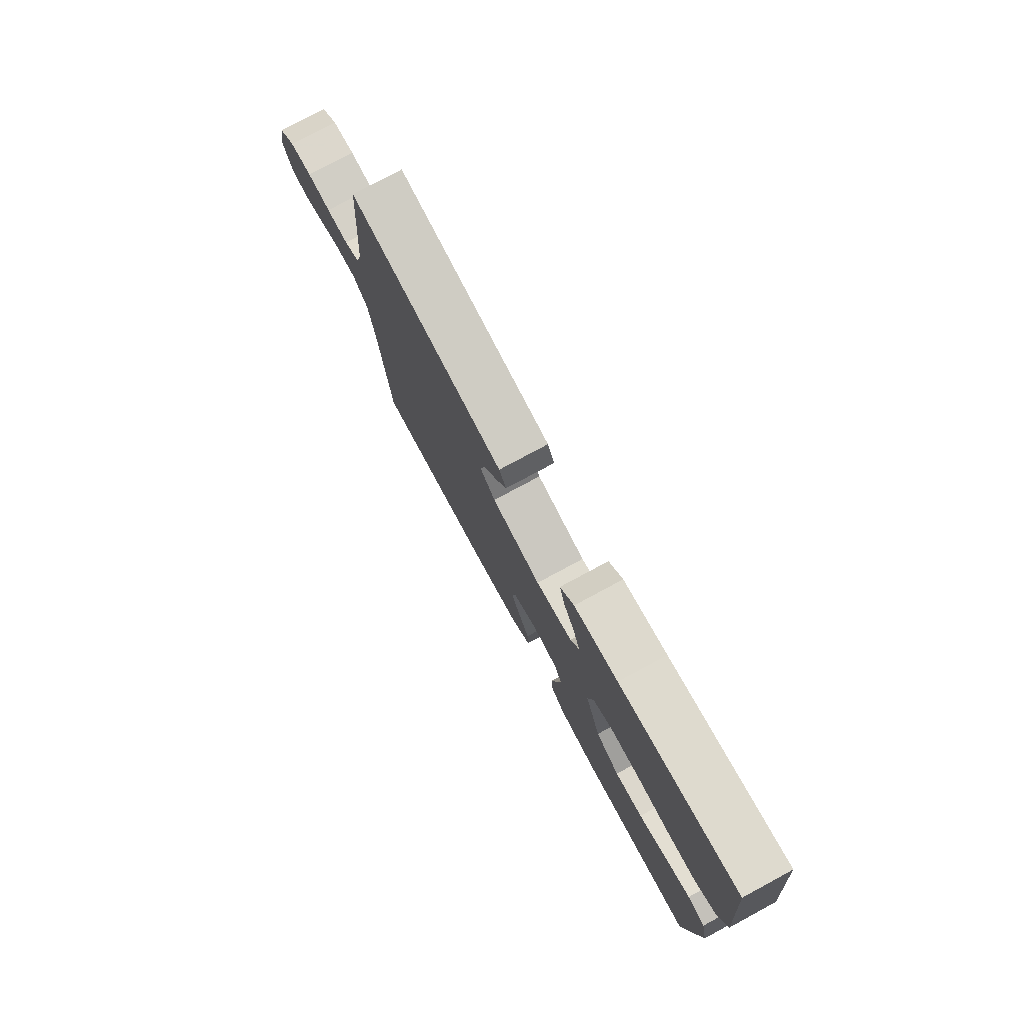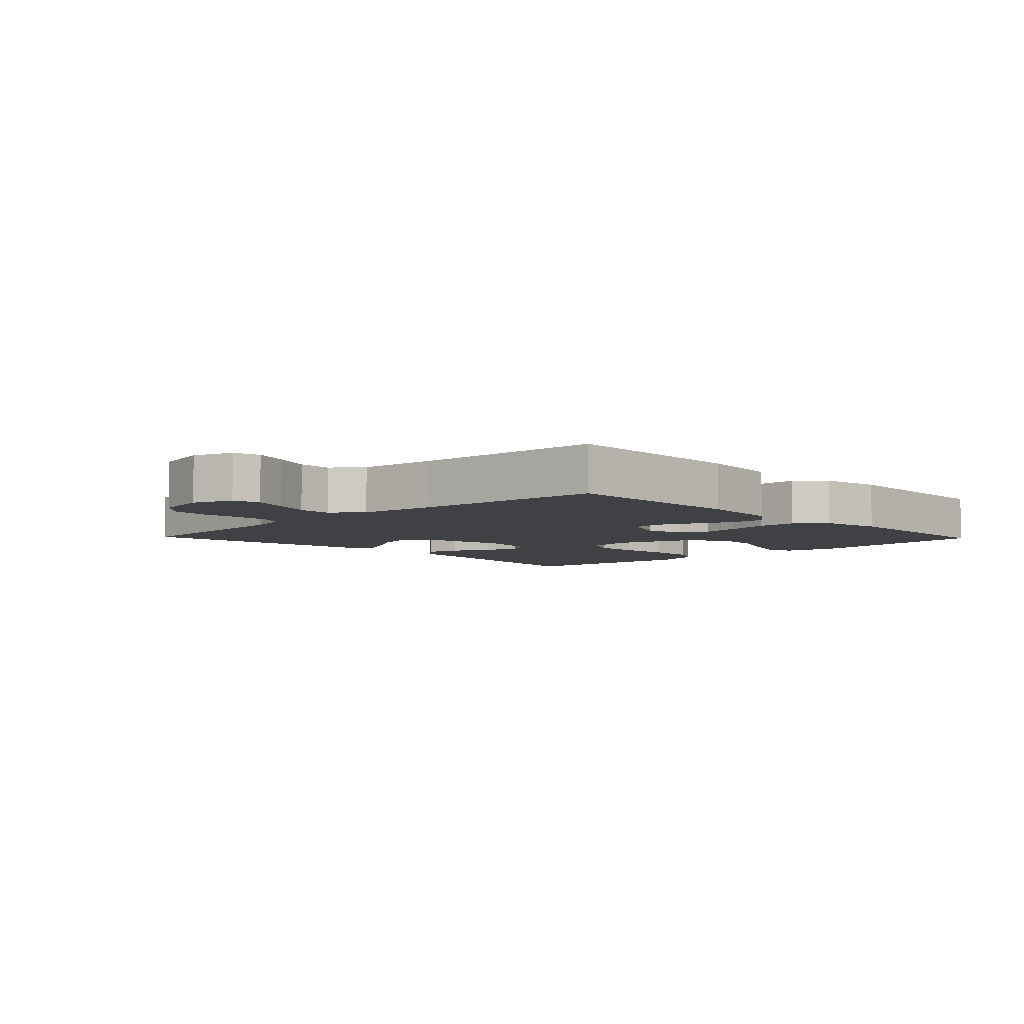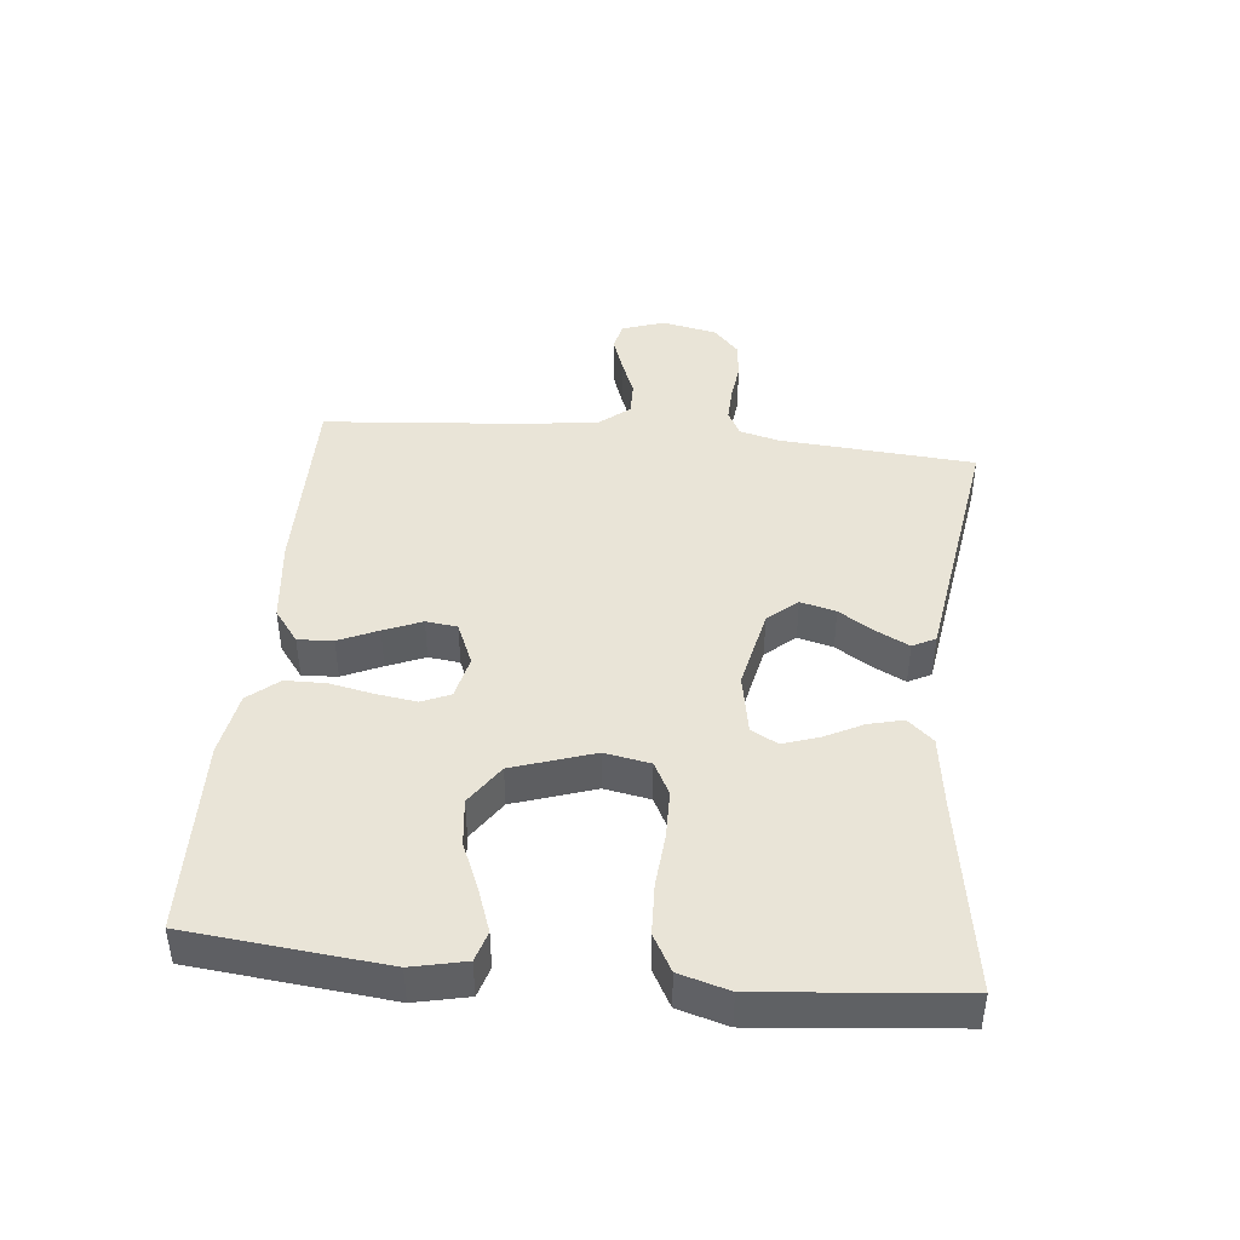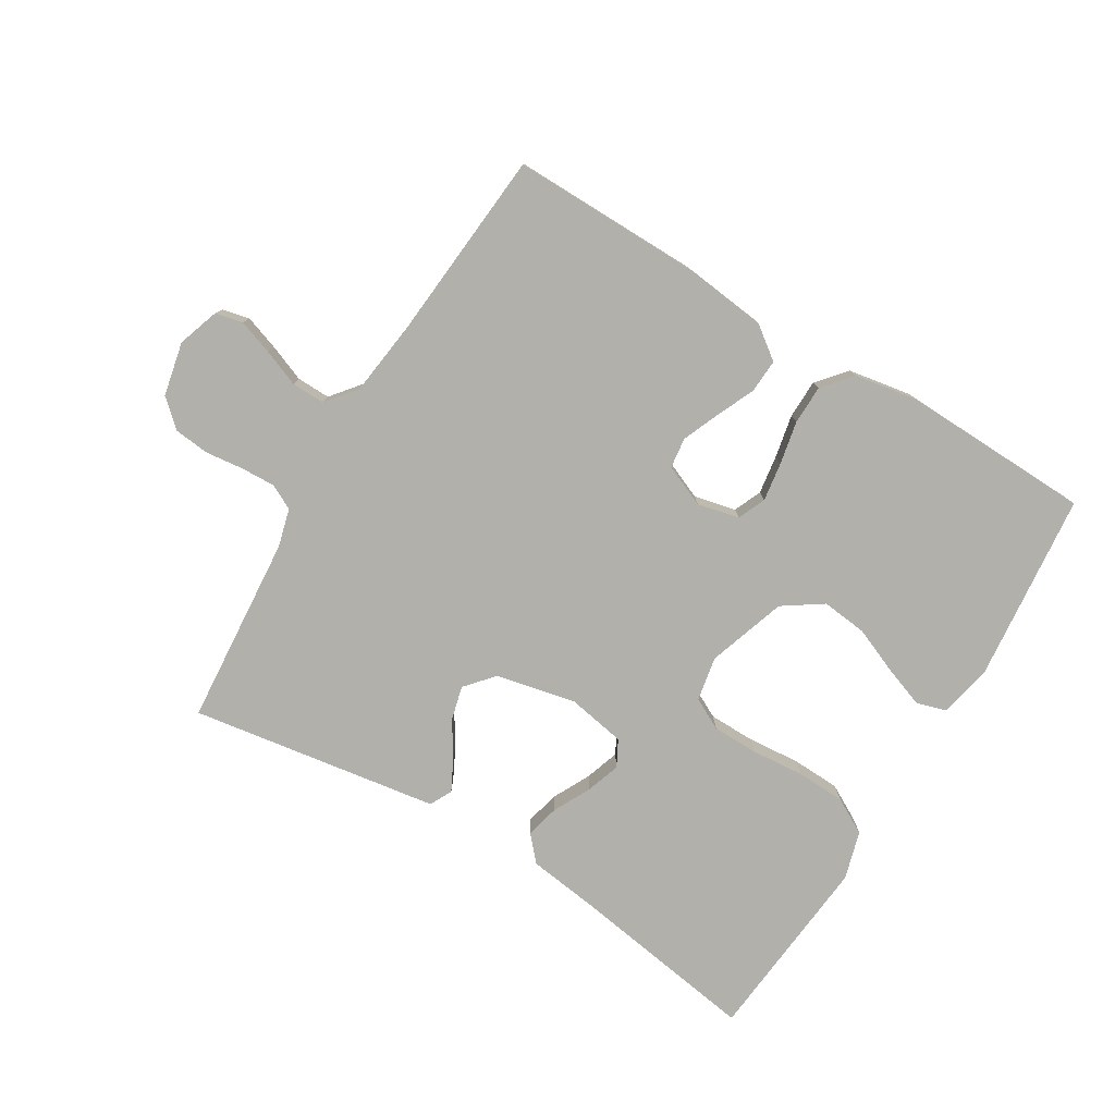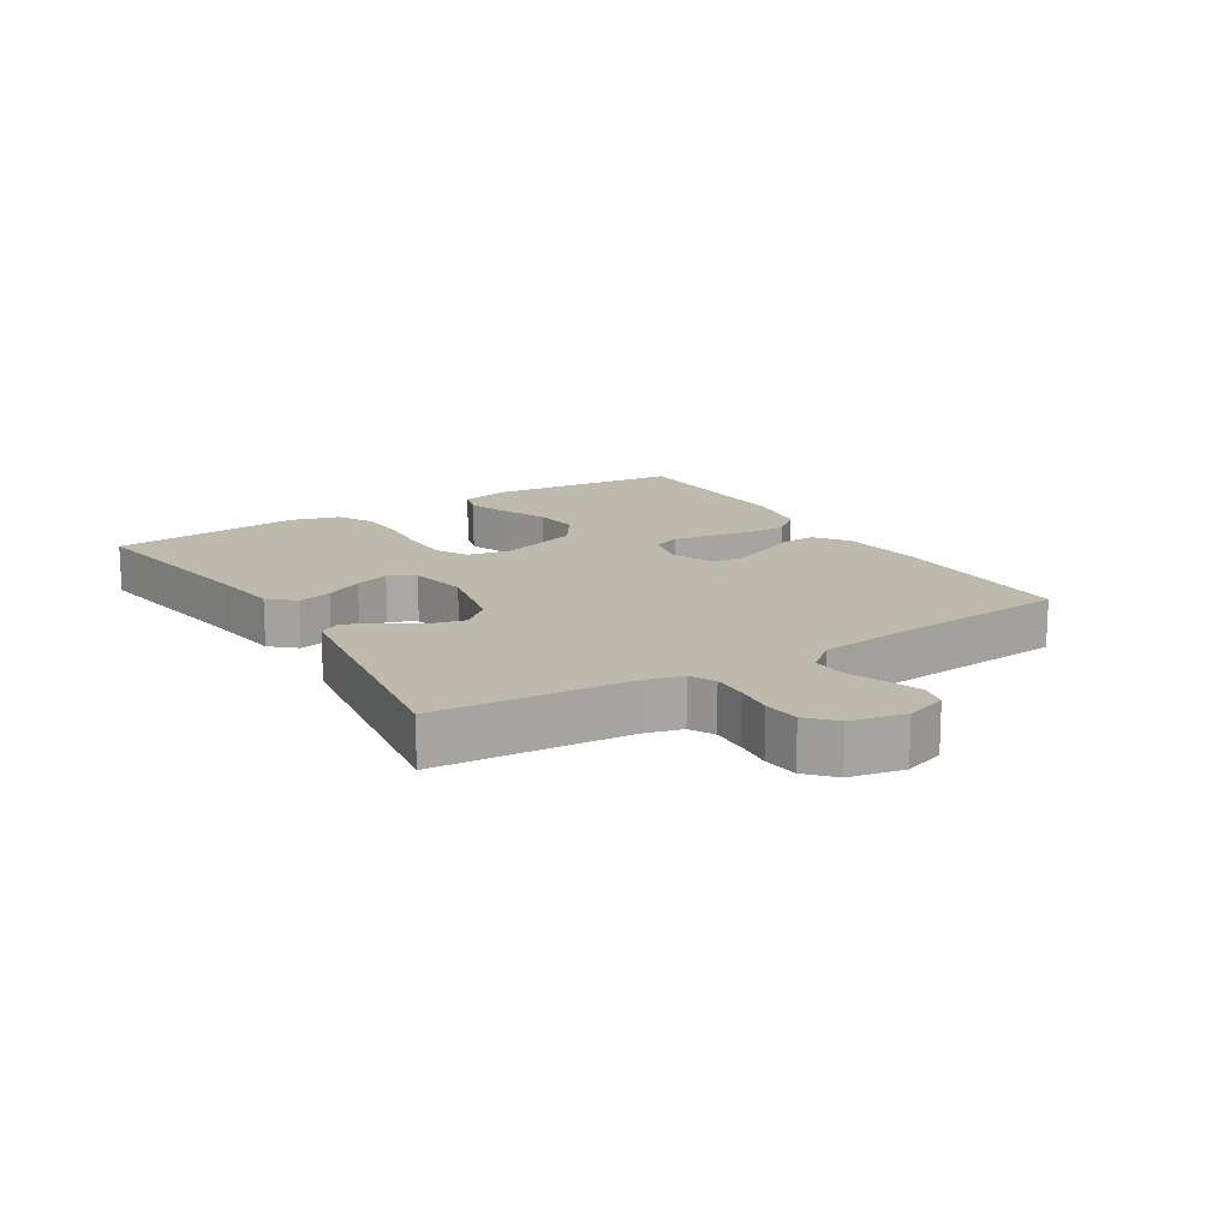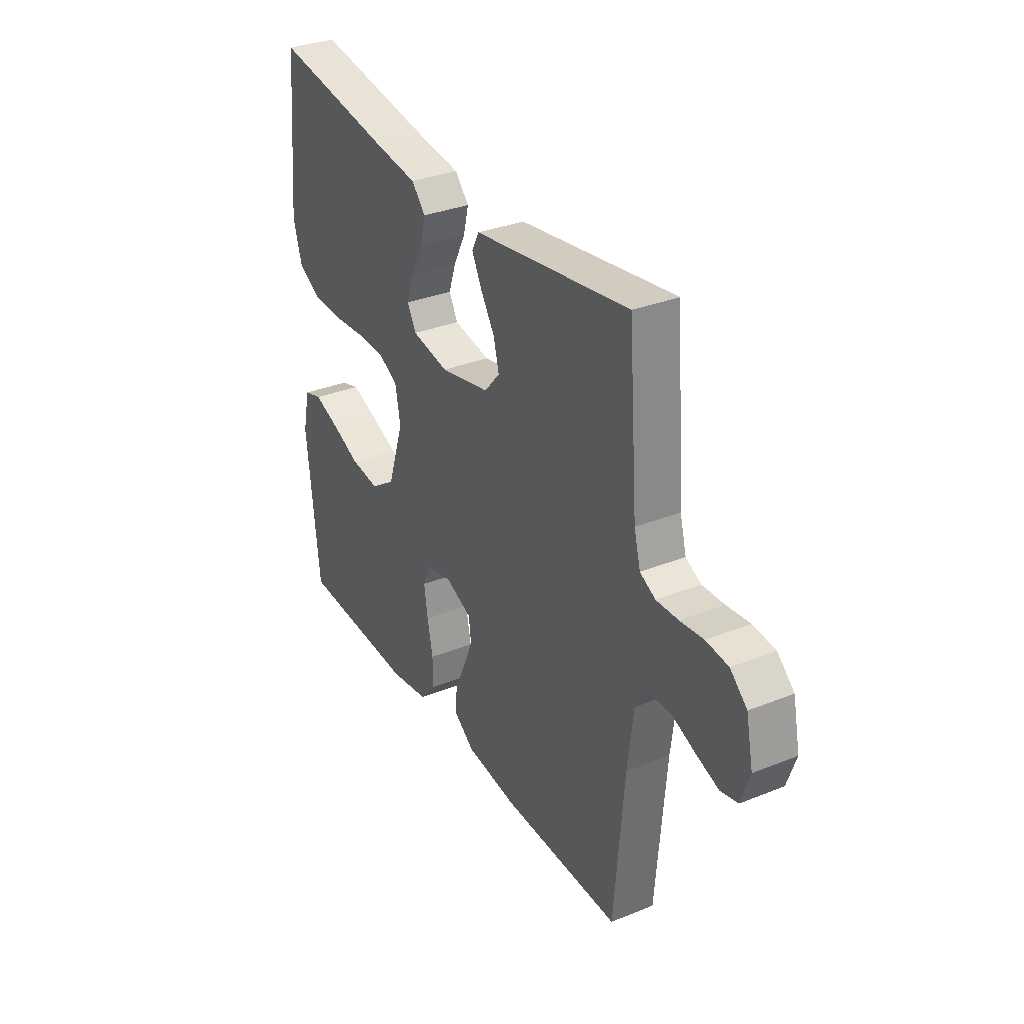
<metadata>
{"format":"obj","ext":"obj","renderer":"f3d","projection":"perspective","resolution":1024,"background":"white","views":[{"elev":77.5,"azim":-118.3,"up":"+Z"},{"elev":-5.8,"azim":133.9,"up":"+Y"},{"elev":43.3,"azim":-84.3,"up":"+Y"},{"elev":-78.5,"azim":148.8,"up":"+Y"},{"elev":15.3,"azim":58.0,"up":"+Y"},{"elev":32.7,"azim":60.9,"up":"+Z"}]}
</metadata>
<code>
v -0.5 0.07 -0.5
v -0.531 0.07 -0.2
v -0.513 0.07 -0.118
v -0.467 0.07 -0.104
v -0.403 0.07 -0.127
v -0.329 0.07 -0.158
v -0.257 0.07 -0.166
v -0.195 0.07 -0.124
v -0.154 0.07 0
v -0.167 0.07 0.07
v -0.217 0.07 0.096
v -0.29 0.07 0.097
v -0.373 0.07 0.09
v -0.45 0.07 0.093
v -0.506 0.07 0.124
v -0.528 0.07 0.2
v -0.5 0.07 0.5
v -0.2 0.07 0.453
v -0.089 0.07 0.438
v -0.054 0.07 0.399
v -0.067 0.07 0.346
v -0.097 0.07 0.287
v -0.115 0.07 0.233
v -0.093 0.07 0.192
v 0 0.07 0.175
v 0.125 0.07 0.202
v 0.164 0.07 0.247
v 0.15 0.07 0.301
v 0.115 0.07 0.356
v 0.09 0.07 0.405
v 0.108 0.07 0.44
v 0.2 0.07 0.454
v 0.5 0.07 0.5
v 0.524 0.07 0.2
v 0.54 0.07 0.14
v 0.579 0.07 0.12
v 0.634 0.07 0.122
v 0.693 0.07 0.129
v 0.749 0.07 0.123
v 0.791 0.07 0.085
v 0.809 0.07 0
v 0.787 0.07 -0.065
v 0.744 0.07 -0.075
v 0.689 0.07 -0.056
v 0.631 0.07 -0.033
v 0.578 0.07 -0.032
v 0.54 0.07 -0.079
v 0.525 0.07 -0.2
v 0.5 0.07 -0.5
v 0.2 0.07 -0.497
v 0.069 0.07 -0.482
v 0.018 0.07 -0.444
v 0.021 0.07 -0.39
v 0.048 0.07 -0.33
v 0.072 0.07 -0.272
v 0.066 0.07 -0.224
v 0 0.07 -0.196
v -0.066 0.07 -0.211
v -0.085 0.07 -0.255
v -0.076 0.07 -0.316
v -0.062 0.07 -0.384
v -0.063 0.07 -0.446
v -0.102 0.07 -0.492
v -0.2 0.07 -0.509
v -0.5 0 -0.5
v -0.531 0 -0.2
v -0.513 0 -0.118
v -0.467 0 -0.104
v -0.403 0 -0.127
v -0.329 0 -0.158
v -0.257 0 -0.166
v -0.195 0 -0.124
v -0.154 0 0
v -0.167 0 0.07
v -0.217 0 0.096
v -0.29 0 0.097
v -0.373 0 0.09
v -0.45 0 0.093
v -0.506 0 0.124
v -0.528 0 0.2
v -0.5 0 0.5
v -0.2 0 0.453
v -0.089 0 0.438
v -0.054 0 0.399
v -0.067 0 0.346
v -0.097 0 0.287
v -0.115 0 0.233
v -0.093 0 0.192
v 0 0 0.175
v 0.125 0 0.202
v 0.164 0 0.247
v 0.15 0 0.301
v 0.115 0 0.356
v 0.09 0 0.405
v 0.108 0 0.44
v 0.2 0 0.454
v 0.5 0 0.5
v 0.524 0 0.2
v 0.54 0 0.14
v 0.579 0 0.12
v 0.634 0 0.122
v 0.693 0 0.129
v 0.749 0 0.123
v 0.791 0 0.085
v 0.809 0 0
v 0.787 0 -0.065
v 0.744 0 -0.075
v 0.689 0 -0.056
v 0.631 0 -0.033
v 0.578 0 -0.032
v 0.54 0 -0.079
v 0.525 0 -0.2
v 0.5 0 -0.5
v 0.2 0 -0.497
v 0.069 0 -0.482
v 0.018 0 -0.444
v 0.021 0 -0.39
v 0.048 0 -0.33
v 0.072 0 -0.272
v 0.066 0 -0.224
v 0 0 -0.196
v -0.066 0 -0.211
v -0.085 0 -0.255
v -0.076 0 -0.316
v -0.062 0 -0.384
v -0.063 0 -0.446
v -0.102 0 -0.492
v -0.2 0 -0.509
f 4 5 6
f 3 4 6
f 2 3 6
f 1 2 6
f 64 1 6
f 63 64 6
f 62 63 6
f 61 62 6
f 60 61 6
f 59 60 6 7
f 58 59 7 8
f 57 58 8 9
f 56 57 9 10
f 52 53 54
f 51 52 54
f 50 51 54
f 49 50 54
f 48 49 54
f 47 48 54 55
f 46 47 55 56
f 43 44 45
f 42 43 45
f 41 42 45
f 40 41 45
f 39 40 45
f 38 39 45
f 37 38 45
f 36 37 45 46
f 46 56 10
f 36 46 10
f 35 36 10
f 32 33 34
f 32 34 35
f 31 32 35
f 30 31 35
f 29 30 35
f 28 29 35
f 20 21 22
f 19 20 22
f 18 19 22
f 18 22 23
f 17 18 23
f 16 17 23
f 15 16 23
f 14 15 23
f 13 14 23
f 12 13 23
f 11 12 23 24
f 27 28 35
f 26 27 35
f 35 10 11
f 26 35 11
f 25 26 11
f 11 24 25
f 70 69 68
f 70 68 67
f 70 67 66
f 70 66 65
f 70 65 128
f 70 128 127
f 70 127 126
f 70 126 125
f 70 125 124
f 71 70 124 123
f 72 71 123 122
f 73 72 122 121
f 74 73 121 120
f 118 117 116
f 118 116 115
f 118 115 114
f 118 114 113
f 118 113 112
f 119 118 112 111
f 120 119 111 110
f 109 108 107
f 109 107 106
f 109 106 105
f 109 105 104
f 109 104 103
f 109 103 102
f 109 102 101
f 110 109 101 100
f 74 120 110
f 74 110 100
f 74 100 99
f 98 97 96
f 99 98 96
f 99 96 95
f 99 95 94
f 99 94 93
f 99 93 92
f 86 85 84
f 86 84 83
f 86 83 82
f 87 86 82
f 87 82 81
f 87 81 80
f 87 80 79
f 87 79 78
f 87 78 77
f 87 77 76
f 88 87 76 75
f 99 92 91
f 99 91 90
f 75 74 99
f 75 99 90
f 75 90 89
f 89 88 75
f 1 65 66 2
f 2 66 67 3
f 3 67 68 4
f 4 68 69 5
f 5 69 70 6
f 6 70 71 7
f 7 71 72 8
f 8 72 73 9
f 9 73 74 10
f 10 74 75 11
f 11 75 76 12
f 12 76 77 13
f 13 77 78 14
f 14 78 79 15
f 15 79 80 16
f 16 80 81 17
f 17 81 82 18
f 18 82 83 19
f 19 83 84 20
f 20 84 85 21
f 21 85 86 22
f 22 86 87 23
f 23 87 88 24
f 24 88 89 25
f 25 89 90 26
f 26 90 91 27
f 27 91 92 28
f 28 92 93 29
f 29 93 94 30
f 30 94 95 31
f 31 95 96 32
f 32 96 97 33
f 33 97 98 34
f 34 98 99 35
f 35 99 100 36
f 36 100 101 37
f 37 101 102 38
f 38 102 103 39
f 39 103 104 40
f 40 104 105 41
f 41 105 106 42
f 42 106 107 43
f 43 107 108 44
f 44 108 109 45
f 45 109 110 46
f 46 110 111 47
f 47 111 112 48
f 48 112 113 49
f 49 113 114 50
f 50 114 115 51
f 51 115 116 52
f 52 116 117 53
f 53 117 118 54
f 54 118 119 55
f 55 119 120 56
f 56 120 121 57
f 57 121 122 58
f 58 122 123 59
f 59 123 124 60
f 60 124 125 61
f 61 125 126 62
f 62 126 127 63
f 63 127 128 64
f 64 128 65 1

</code>
